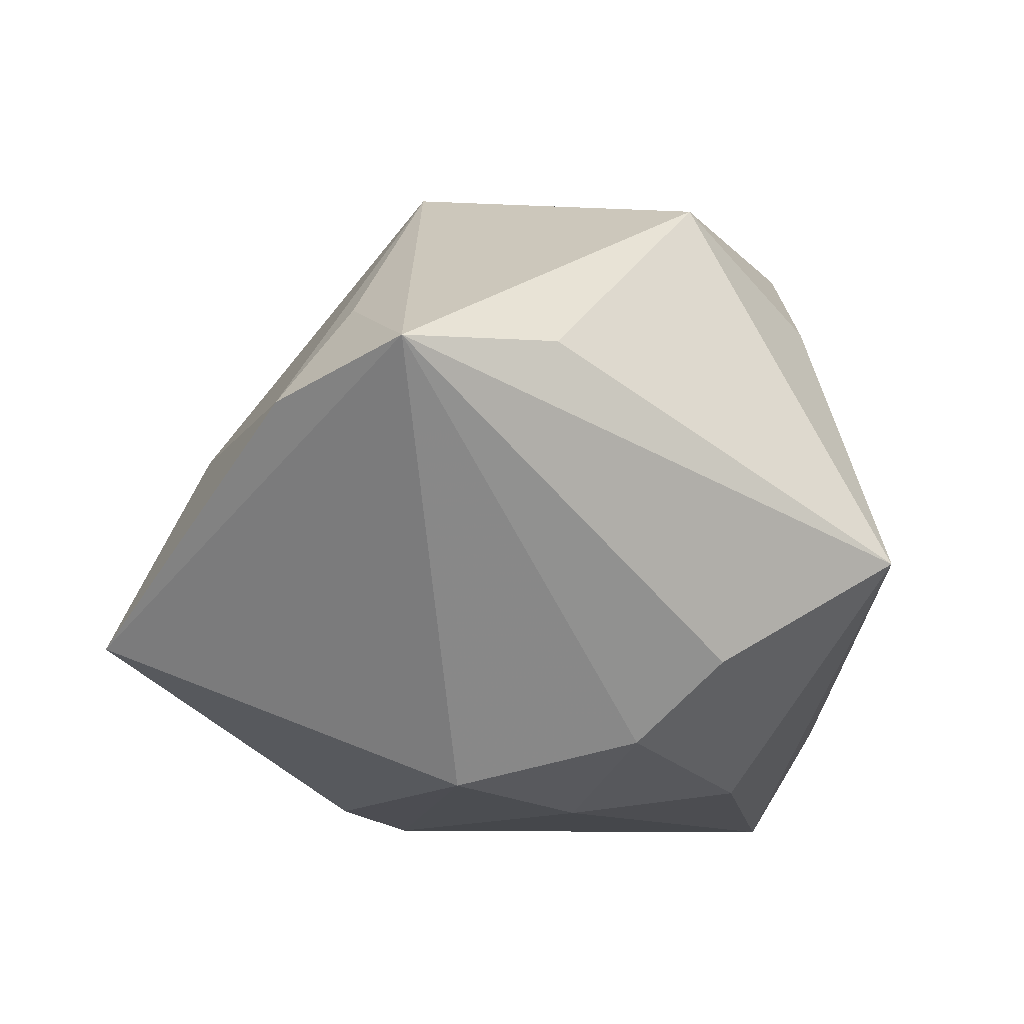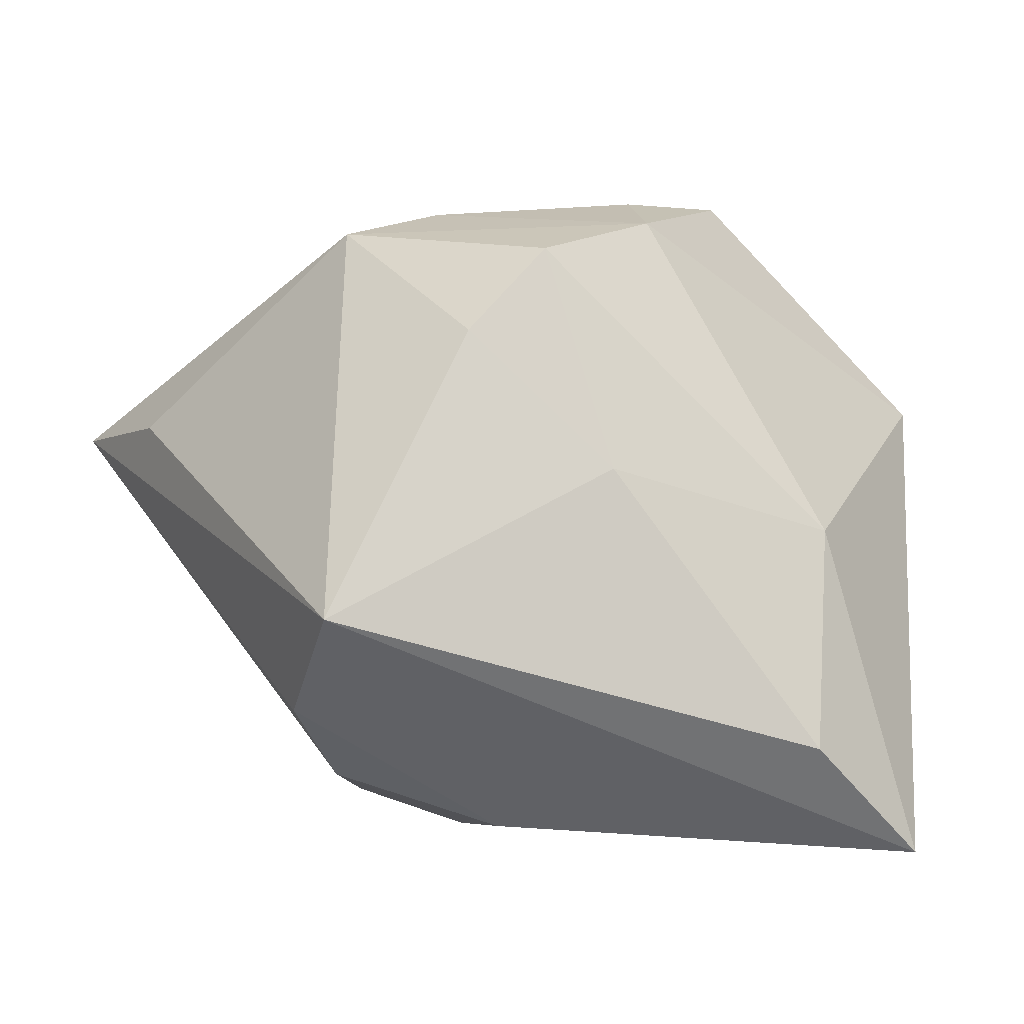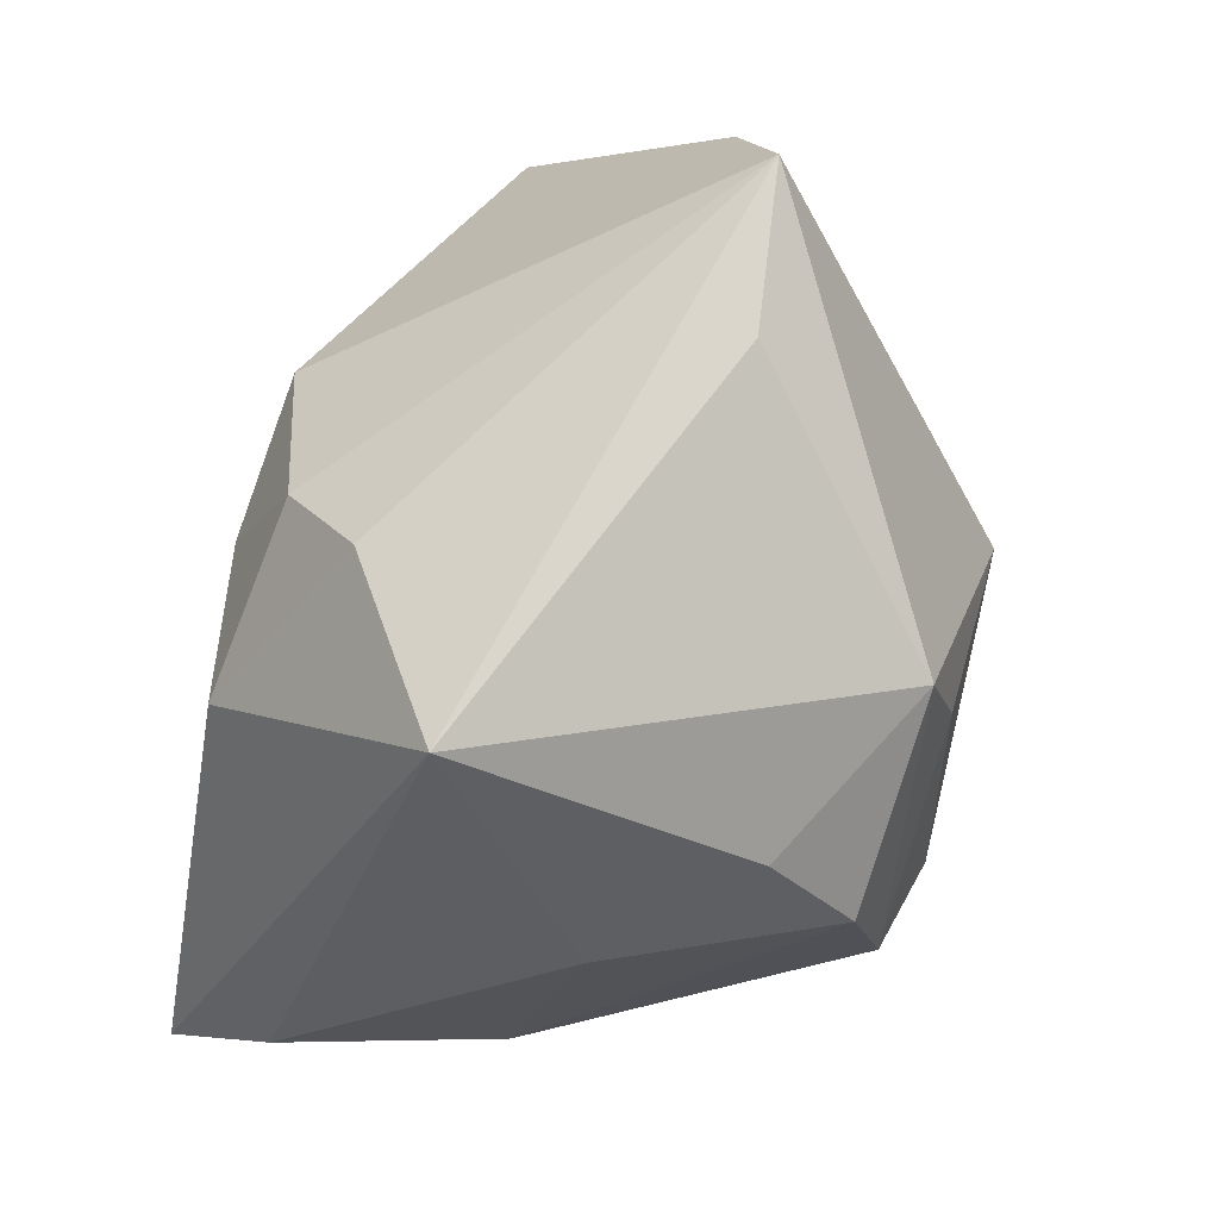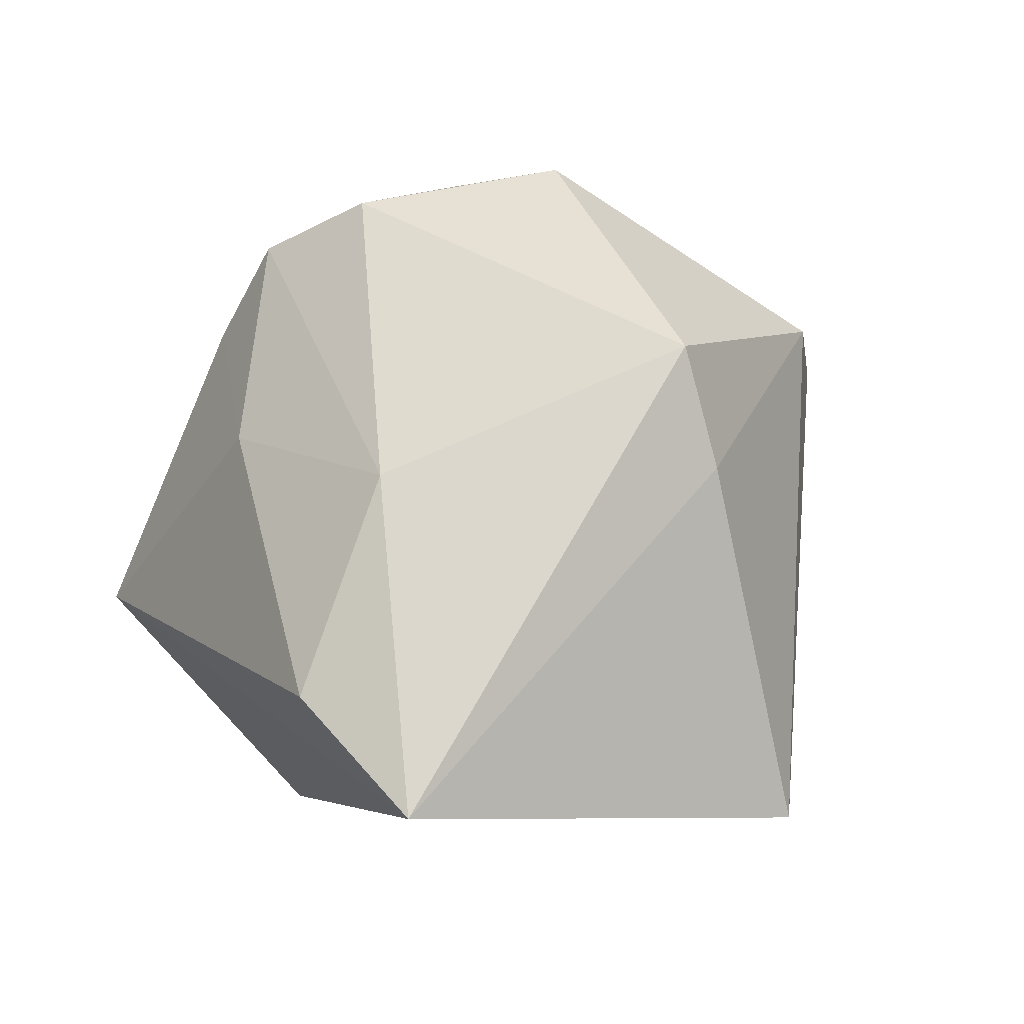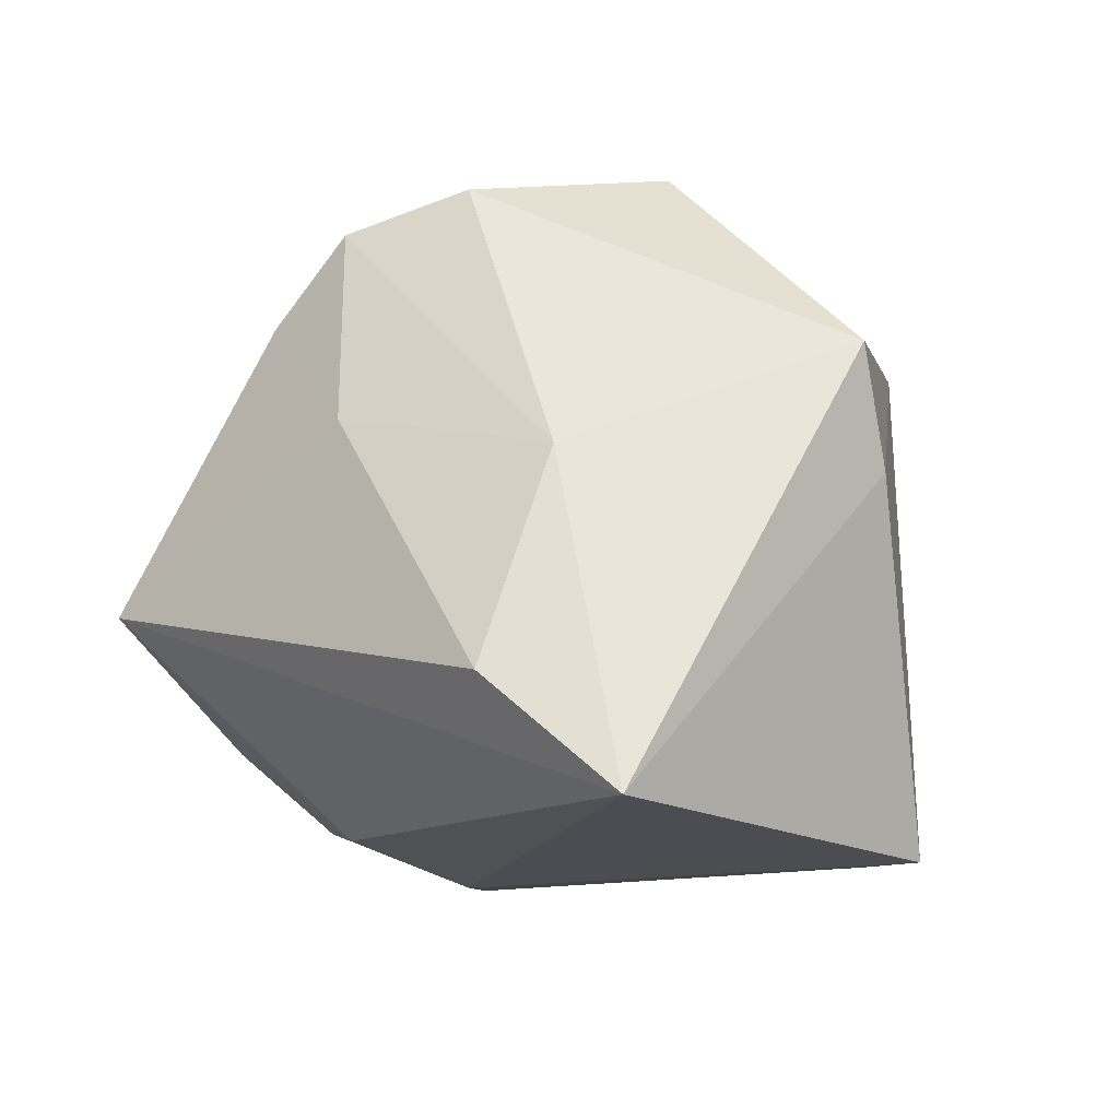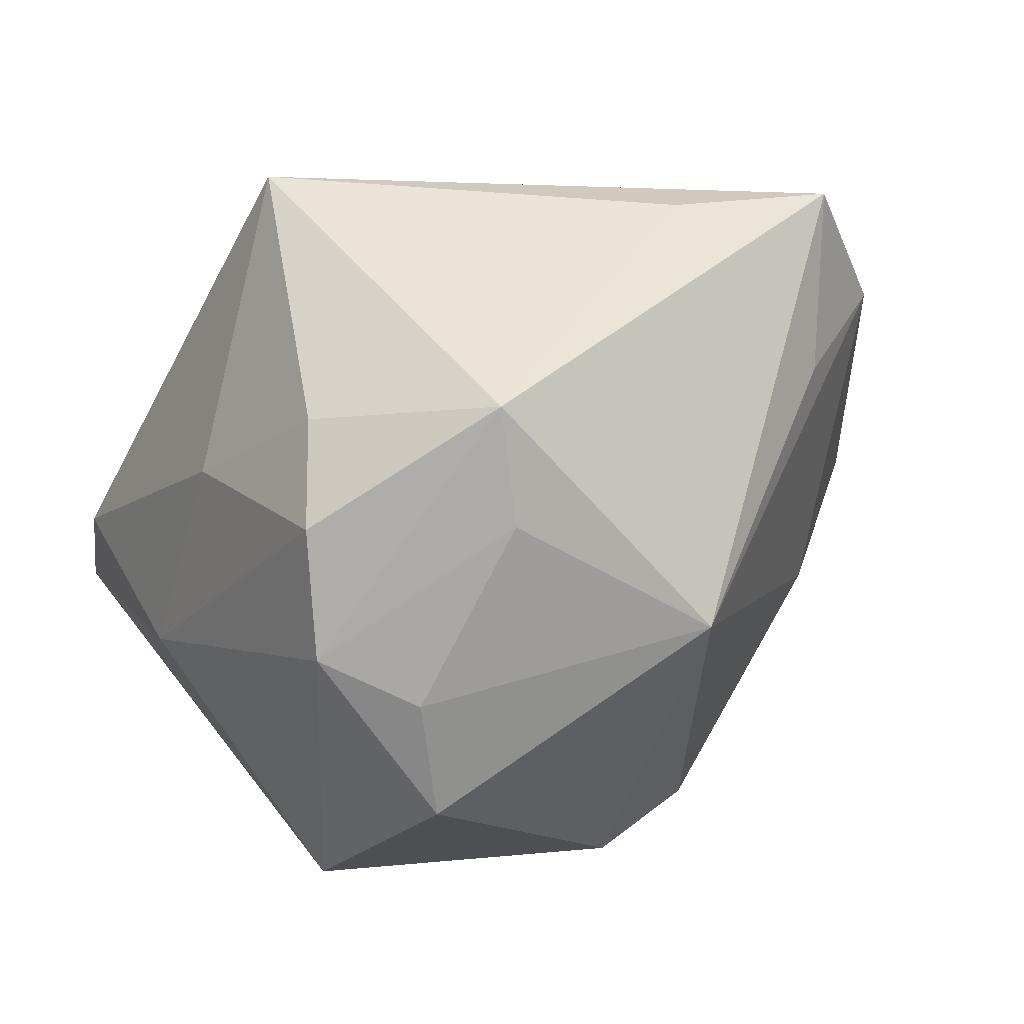
<metadata>
{"format":"obj","ext":"obj","renderer":"f3d","projection":"perspective","resolution":1024,"background":"white","views":[{"elev":-10.5,"azim":151.9,"up":"+Z"},{"elev":1.1,"azim":-123.5,"up":"+Z"},{"elev":74.8,"azim":-78.5,"up":"+Y"},{"elev":-7.2,"azim":-55.5,"up":"+Z"},{"elev":-16.3,"azim":-72.6,"up":"+Z"},{"elev":25.8,"azim":-13.1,"up":"+Y"}]}
</metadata>
<code>
v -0.002744 0.01108 0.02546
v -0.01172 0.01133 -0.0214
v -0.002854 0.02394 -0.01271
v -0.01536 -0.02644 0.009997
v -0.01715 0.01068 0.02176
v -0.02667 -0.008088 0.0009498
v -0.01196 -0.02695 0.001664
v -0.03057 -0.01367 -0.02307
v 0.01193 0.009635 -0.02143
v -0.01538 0.02823 -0.004997
v -0.02278 0.008552 0.005589
v 0.006954 -0.02422 0.01506
v -0.009827 -0.02257 -0.02307
v -0.03058 -0.004231 -0.01472
v -0.008974 -0.01128 0.02661
v 0.02556 0.02792 0.007873
v 0.03544 -0.003978 -0.01093
v -0.01583 0.0165 0.01566
v 0.01393 -0.02097 0.01305
v 0.007666 -0.02073 -0.02178
v 0.01346 0.02823 0.008826
v 0.02374 0.01559 0.0128
v -0.01707 0.001322 0.02411
v 0.001103 0.01806 -0.01839
v -0.003331 0.01954 0.02342
v -0.01 -0.002124 0.02642
v 0.02643 -0.006412 0.005012
v 0.01152 0.002112 0.02701
v 0.03073 0.01808 0.004599
v 0.0003404 0.006947 -0.02307
v -0.0008039 -0.02642 -0.02305
f 9 16 17
f 17 16 29
f 14 10 8
f 28 16 25
f 28 12 19
f 17 19 31
f 31 19 12
f 8 10 2
f 16 9 24
f 22 16 28
f 28 29 22
f 22 29 16
f 10 14 11
f 21 16 10
f 10 25 21
f 21 25 16
f 28 19 27
f 27 19 17
f 27 29 28
f 17 29 27
f 20 9 17
f 17 31 20
f 20 31 9
f 1 25 23
f 23 26 1
f 28 25 1
f 1 26 28
f 6 4 23
f 6 11 14
f 6 14 8
f 8 4 6
f 7 4 8
f 7 31 12
f 12 4 7
f 15 26 23
f 23 4 15
f 28 26 15
f 15 4 12
f 15 12 28
f 10 16 3
f 16 24 3
f 3 2 10
f 3 24 2
f 23 25 5
f 5 6 23
f 11 6 5
f 30 24 9
f 2 24 30
f 9 31 30
f 8 2 30
f 13 7 8
f 31 7 13
f 8 30 13
f 13 30 31
f 10 11 18
f 11 5 18
f 18 25 10
f 18 5 25

</code>
